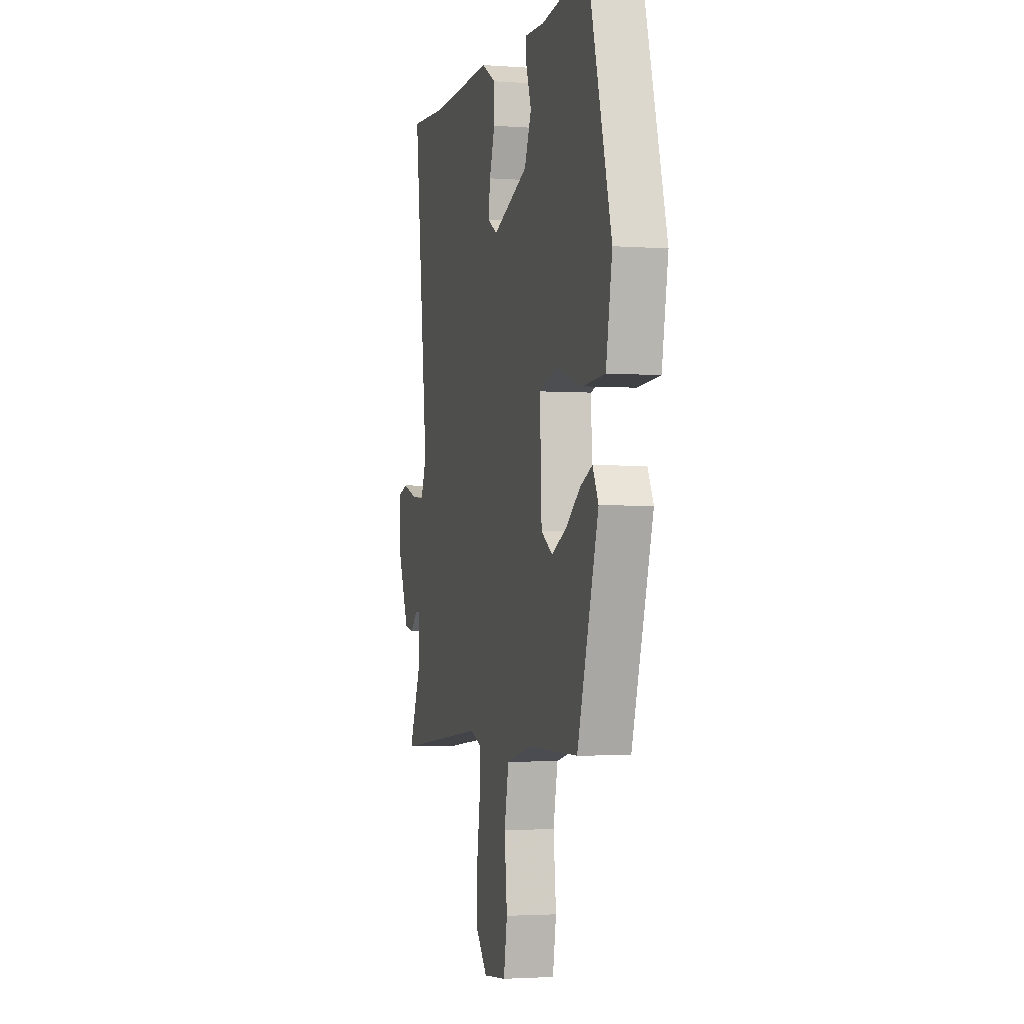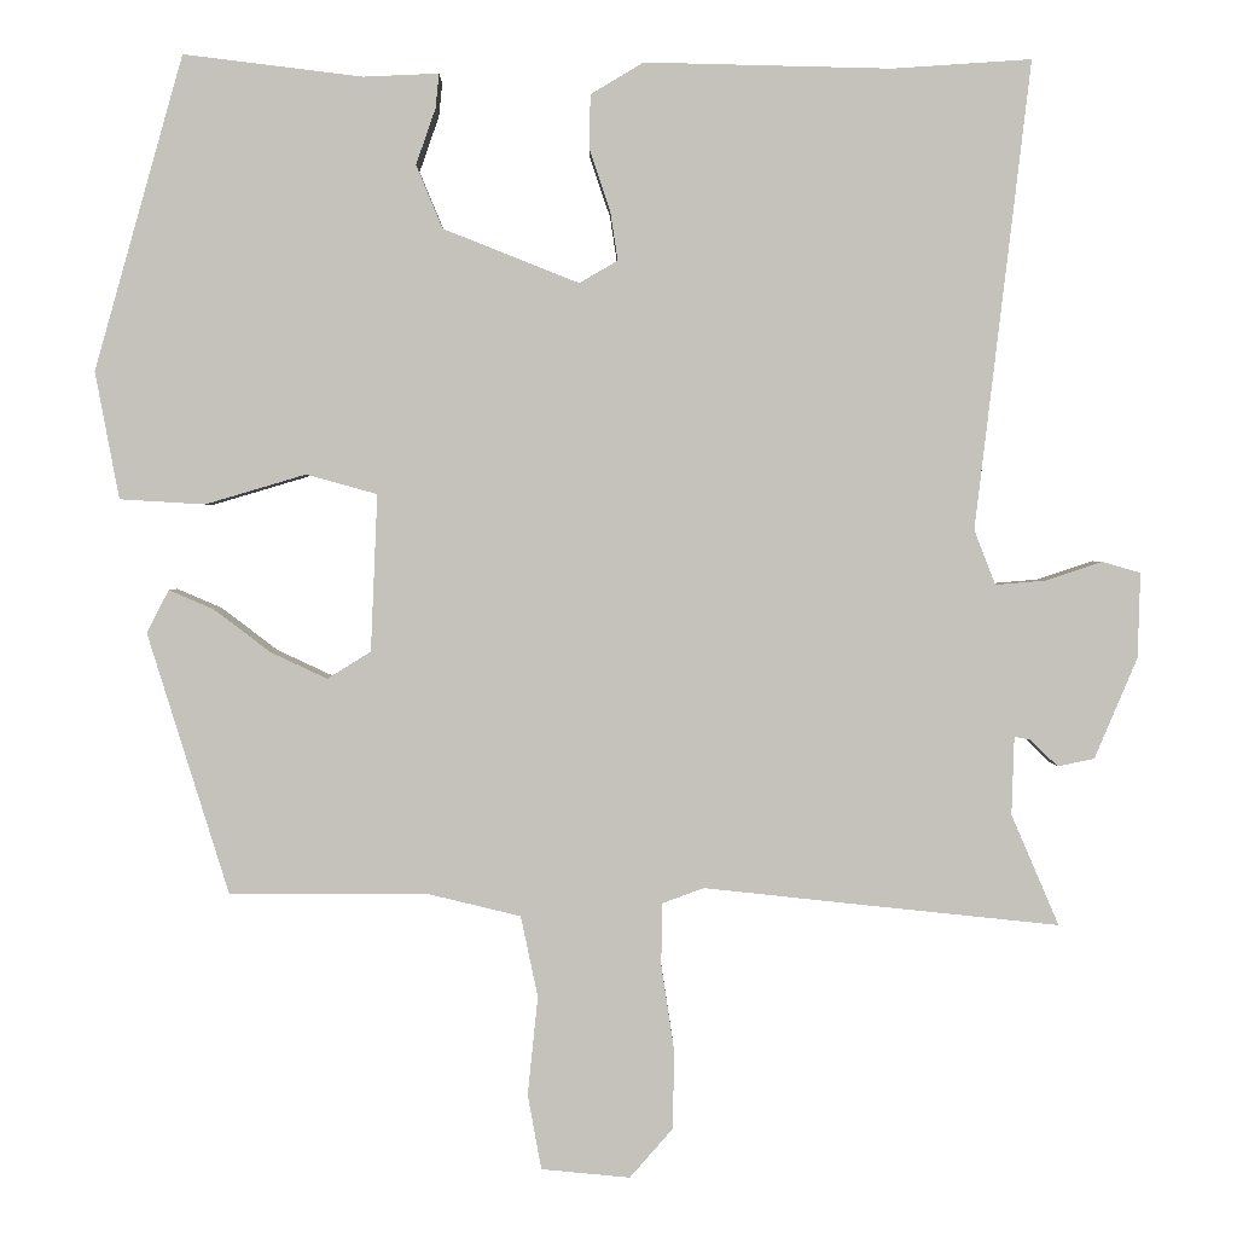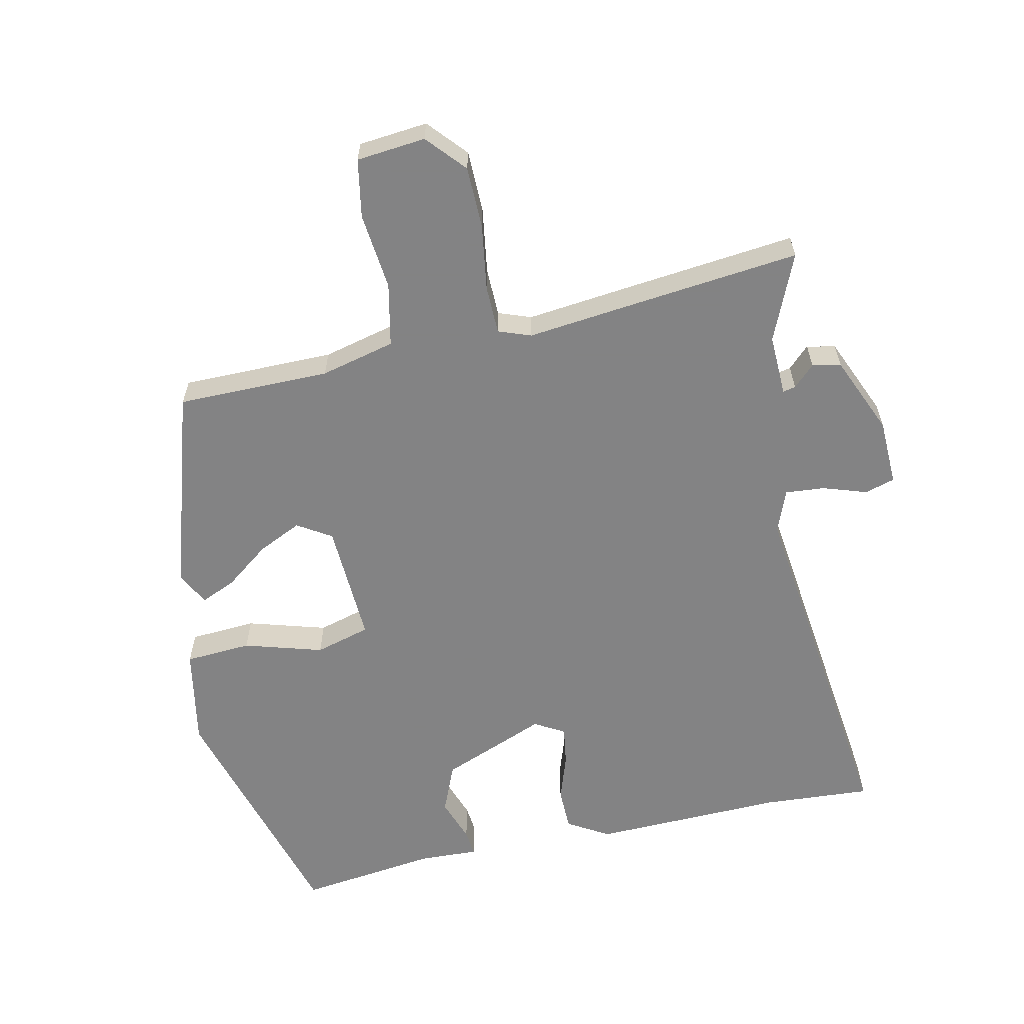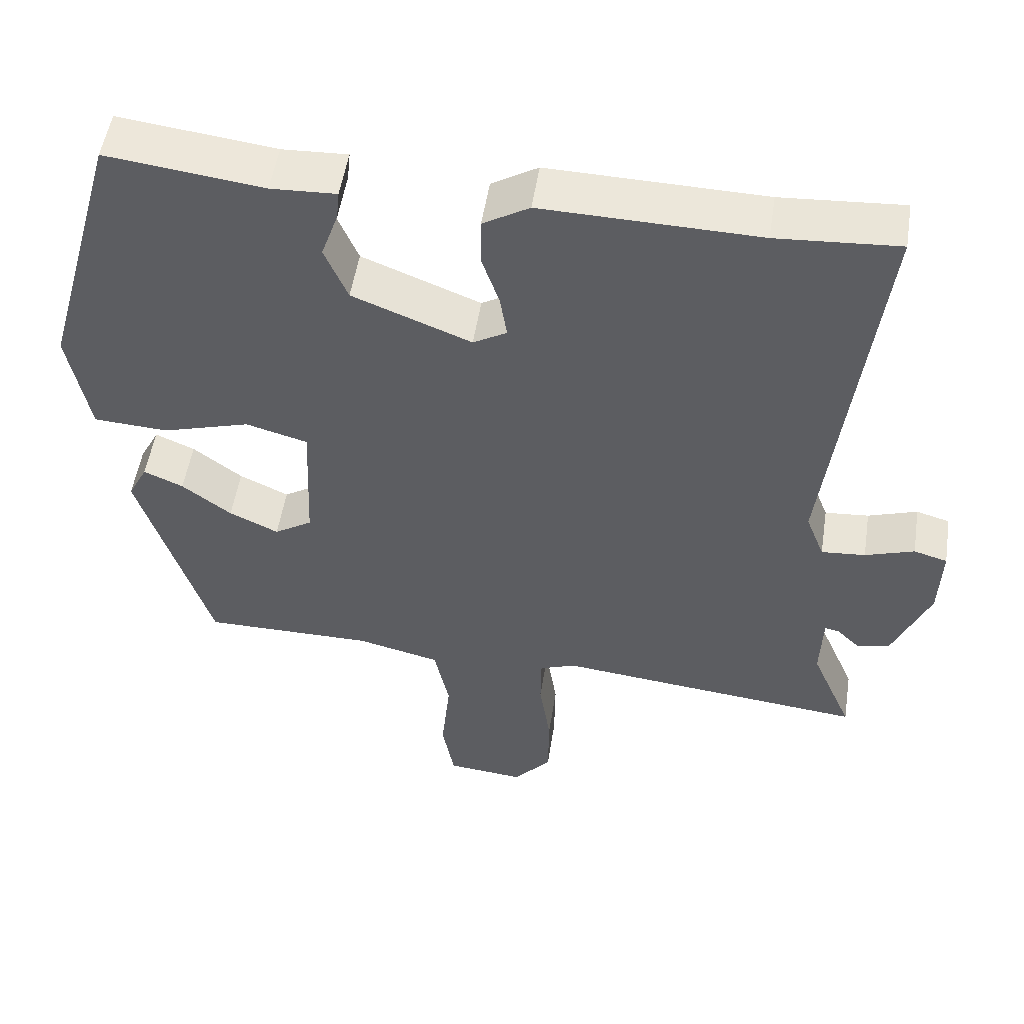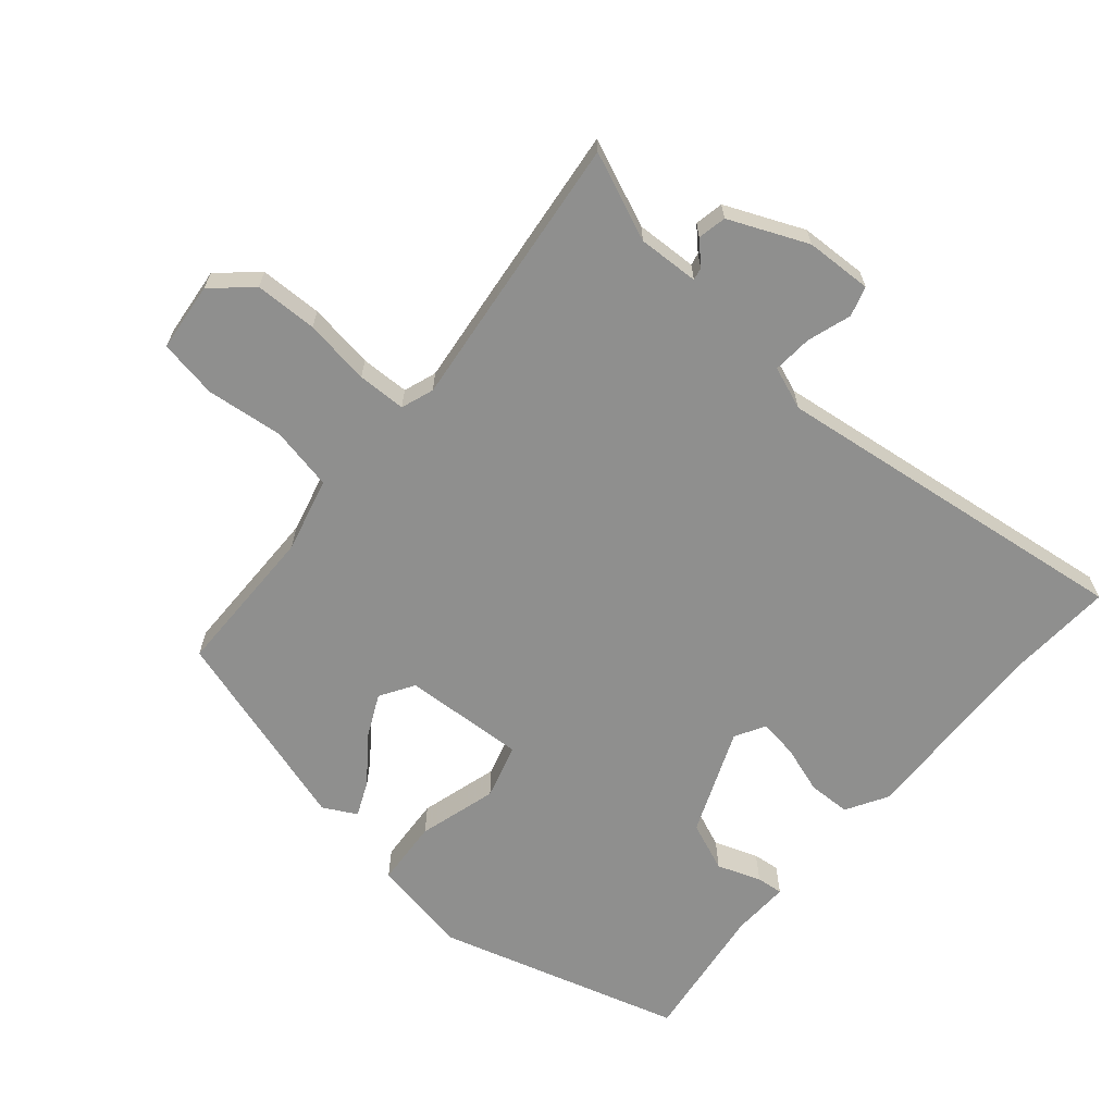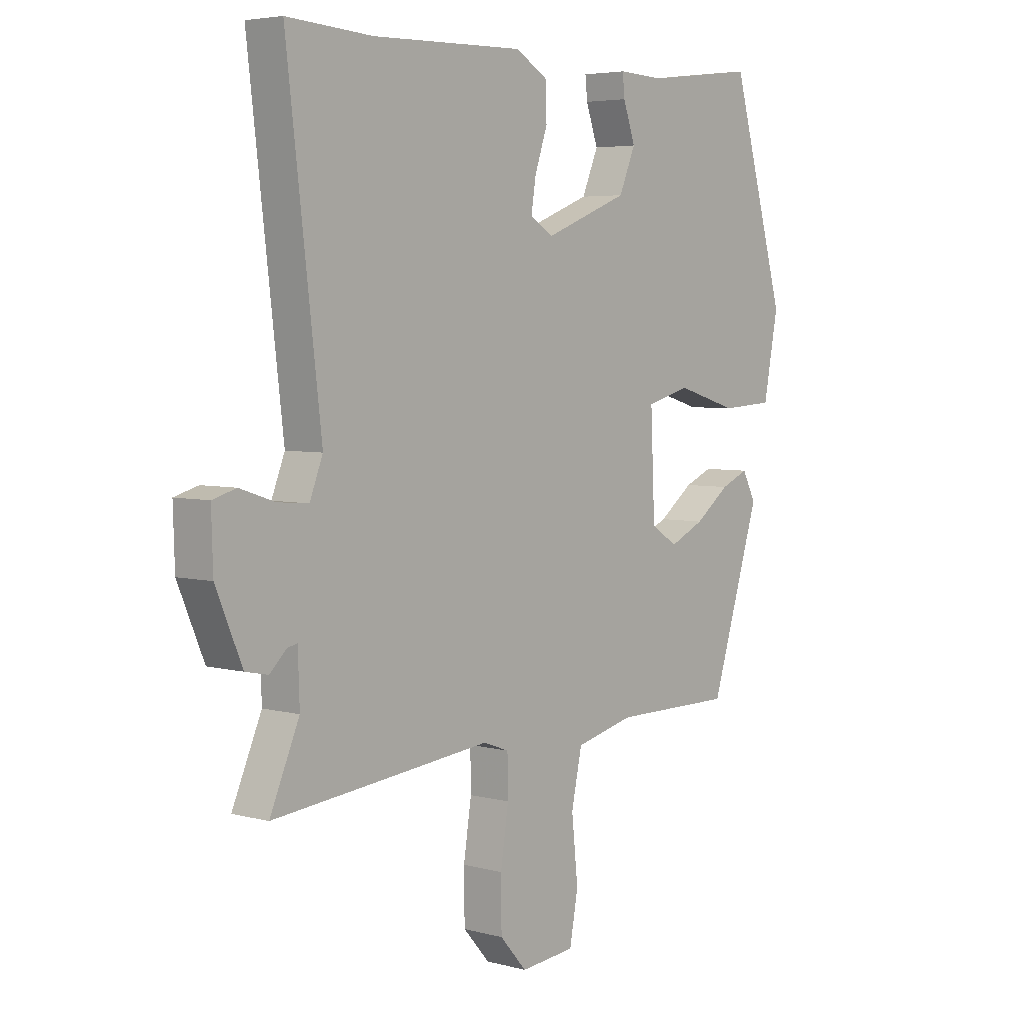
<metadata>
{"format":"obj","ext":"obj","renderer":"f3d","projection":"perspective","resolution":1024,"background":"white","views":[{"elev":-2.5,"azim":75.5,"up":"+Z"},{"elev":1.8,"azim":179.7,"up":"+Z"},{"elev":-61.1,"azim":-167.6,"up":"+Y"},{"elev":52.1,"azim":-171.2,"up":"+Z"},{"elev":-65.3,"azim":-129.9,"up":"+Y"},{"elev":4.7,"azim":-49.6,"up":"+Z"}]}
</metadata>
<code>
v -0.337 0.07 -0.483
v -0.586 0.07 -0.509
v -0.53 0.07 -0.379
v -0.533 0.07 -0.287
v -0.552 0.07 -0.291
v -0.584 0.07 -0.322
v -0.627 0.07 -0.313
v -0.677 0.07 -0.195
v -0.68 0.07 -0.095
v -0.635 0.07 -0.082
v -0.569 0.07 -0.104
v -0.51 0.07 -0.109
v -0.485 0.07 -0.045
v -0.55 0.07 0.503
v -0.387 0.07 0.492
v -0.098 0.07 0.499
v -0.036 0.07 0.462
v -0.035 0.07 0.398
v -0.059 0.07 0.327
v -0.068 0.07 0.269
v -0.023 0.07 0.243
v 0.136 0.07 0.306
v 0.167 0.07 0.38
v 0.144 0.07 0.446
v 0.14 0.07 0.486
v 0.228 0.07 0.482
v 0.438 0.07 0.508
v 0.542 0.07 0.14
v 0.514 0.07 -0.009
v 0.414 0.07 -0.015
v 0.296 0.07 0.02
v 0.213 0.07 -0.003
v 0.221 0.07 -0.187
v 0.272 0.07 -0.219
v 0.338 0.07 -0.188
v 0.404 0.07 -0.138
v 0.457 0.07 -0.115
v 0.483 0.07 -0.165
v 0.388 0.07 -0.471
v 0.158 0.07 -0.471
v 0.046 0.07 -0.498
v 0.026 0.07 -0.593
v 0.038 0.07 -0.709
v 0.022 0.07 -0.797
v -0.082 0.07 -0.807
v -0.133 0.07 -0.749
v -0.134 0.07 -0.655
v -0.119 0.07 -0.556
v -0.12 0.07 -0.483
v -0.169 0.07 -0.465
v -0.337 0 -0.483
v -0.586 0 -0.509
v -0.53 0 -0.379
v -0.533 0 -0.287
v -0.552 0 -0.291
v -0.584 0 -0.322
v -0.627 0 -0.313
v -0.677 0 -0.195
v -0.68 0 -0.095
v -0.635 0 -0.082
v -0.569 0 -0.104
v -0.51 0 -0.109
v -0.485 0 -0.045
v -0.55 0 0.503
v -0.387 0 0.492
v -0.098 0 0.499
v -0.036 0 0.462
v -0.035 0 0.398
v -0.059 0 0.327
v -0.068 0 0.269
v -0.023 0 0.243
v 0.136 0 0.306
v 0.167 0 0.38
v 0.144 0 0.446
v 0.14 0 0.486
v 0.228 0 0.482
v 0.438 0 0.508
v 0.542 0 0.14
v 0.514 0 -0.009
v 0.414 0 -0.015
v 0.296 0 0.02
v 0.213 0 -0.003
v 0.221 0 -0.187
v 0.272 0 -0.219
v 0.338 0 -0.188
v 0.404 0 -0.138
v 0.457 0 -0.115
v 0.483 0 -0.165
v 0.388 0 -0.471
v 0.158 0 -0.471
v 0.046 0 -0.498
v 0.026 0 -0.593
v 0.038 0 -0.709
v 0.022 0 -0.797
v -0.082 0 -0.807
v -0.133 0 -0.749
v -0.134 0 -0.655
v -0.119 0 -0.556
v -0.12 0 -0.483
v -0.169 0 -0.465
f 46 47 48
f 45 46 48
f 44 45 48
f 43 44 48
f 42 43 48
f 41 42 48 49
f 40 41 49 50
f 38 39 40
f 37 38 40
f 36 37 40
f 35 36 40
f 34 35 40 50
f 29 30 31
f 28 29 31
f 27 28 31
f 26 27 31
f 25 26 31
f 24 25 31
f 23 24 31
f 22 23 31 32
f 21 22 32 33
f 17 18 19
f 16 17 19
f 15 16 19
f 15 19 20
f 14 15 20
f 13 14 20
f 20 21 33
f 13 20 33
f 12 13 33
f 9 10 11
f 8 9 11
f 7 8 11
f 6 7 11
f 5 6 11
f 4 5 11 12
f 1 2 3
f 50 1 3
f 34 50 3
f 33 34 3
f 3 4 12 33
f 98 97 96
f 98 96 95
f 98 95 94
f 98 94 93
f 98 93 92
f 99 98 92 91
f 100 99 91 90
f 90 89 88
f 90 88 87
f 90 87 86
f 90 86 85
f 100 90 85 84
f 81 80 79
f 81 79 78
f 81 78 77
f 81 77 76
f 81 76 75
f 81 75 74
f 81 74 73
f 82 81 73 72
f 83 82 72 71
f 69 68 67
f 69 67 66
f 69 66 65
f 70 69 65
f 70 65 64
f 70 64 63
f 83 71 70
f 83 70 63
f 83 63 62
f 61 60 59
f 61 59 58
f 61 58 57
f 61 57 56
f 61 56 55
f 62 61 55 54
f 53 52 51
f 53 51 100
f 53 100 84
f 53 84 83
f 83 62 54 53
f 1 51 52 2
f 2 52 53 3
f 3 53 54 4
f 4 54 55 5
f 5 55 56 6
f 6 56 57 7
f 7 57 58 8
f 8 58 59 9
f 9 59 60 10
f 10 60 61 11
f 11 61 62 12
f 12 62 63 13
f 13 63 64 14
f 14 64 65 15
f 15 65 66 16
f 16 66 67 17
f 17 67 68 18
f 18 68 69 19
f 19 69 70 20
f 20 70 71 21
f 21 71 72 22
f 22 72 73 23
f 23 73 74 24
f 24 74 75 25
f 25 75 76 26
f 26 76 77 27
f 27 77 78 28
f 28 78 79 29
f 29 79 80 30
f 30 80 81 31
f 31 81 82 32
f 32 82 83 33
f 33 83 84 34
f 34 84 85 35
f 35 85 86 36
f 36 86 87 37
f 37 87 88 38
f 38 88 89 39
f 39 89 90 40
f 40 90 91 41
f 41 91 92 42
f 42 92 93 43
f 43 93 94 44
f 44 94 95 45
f 45 95 96 46
f 46 96 97 47
f 47 97 98 48
f 48 98 99 49
f 49 99 100 50
f 50 100 51 1

</code>
